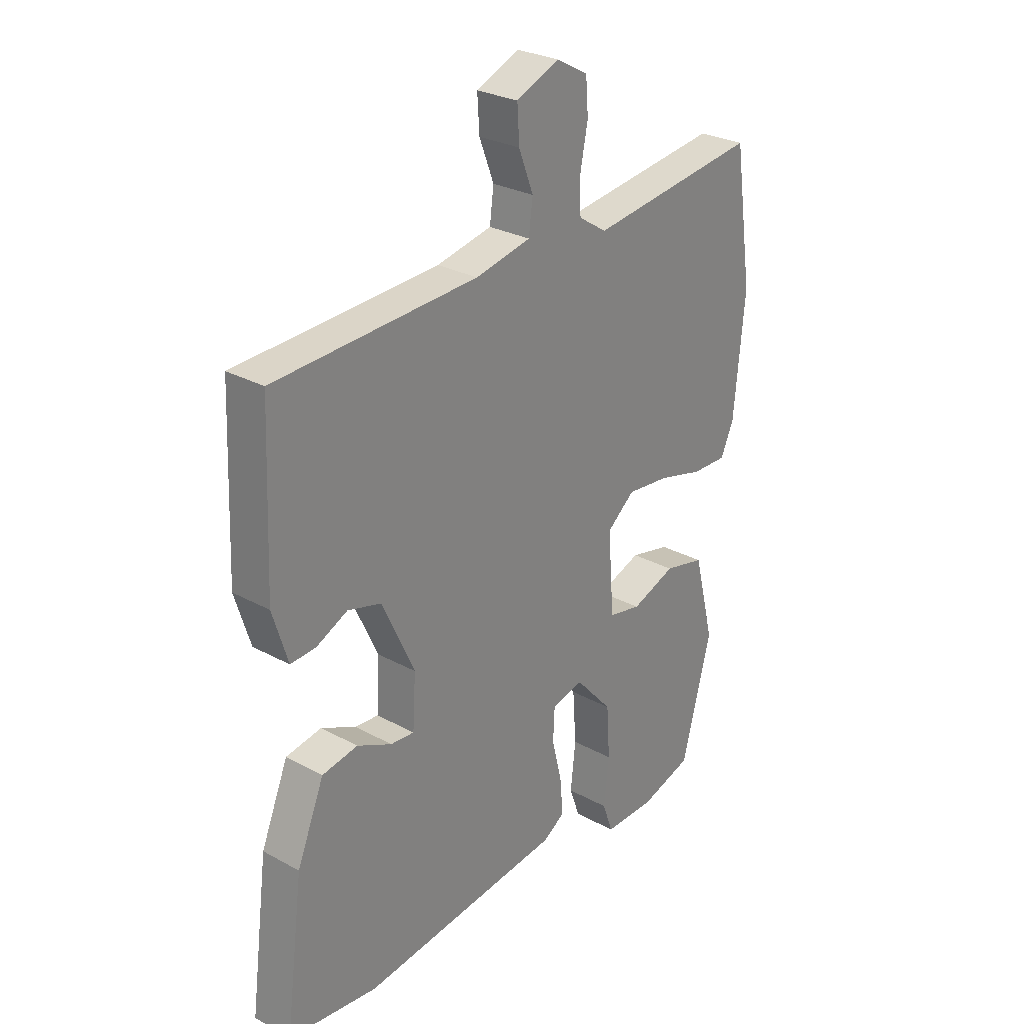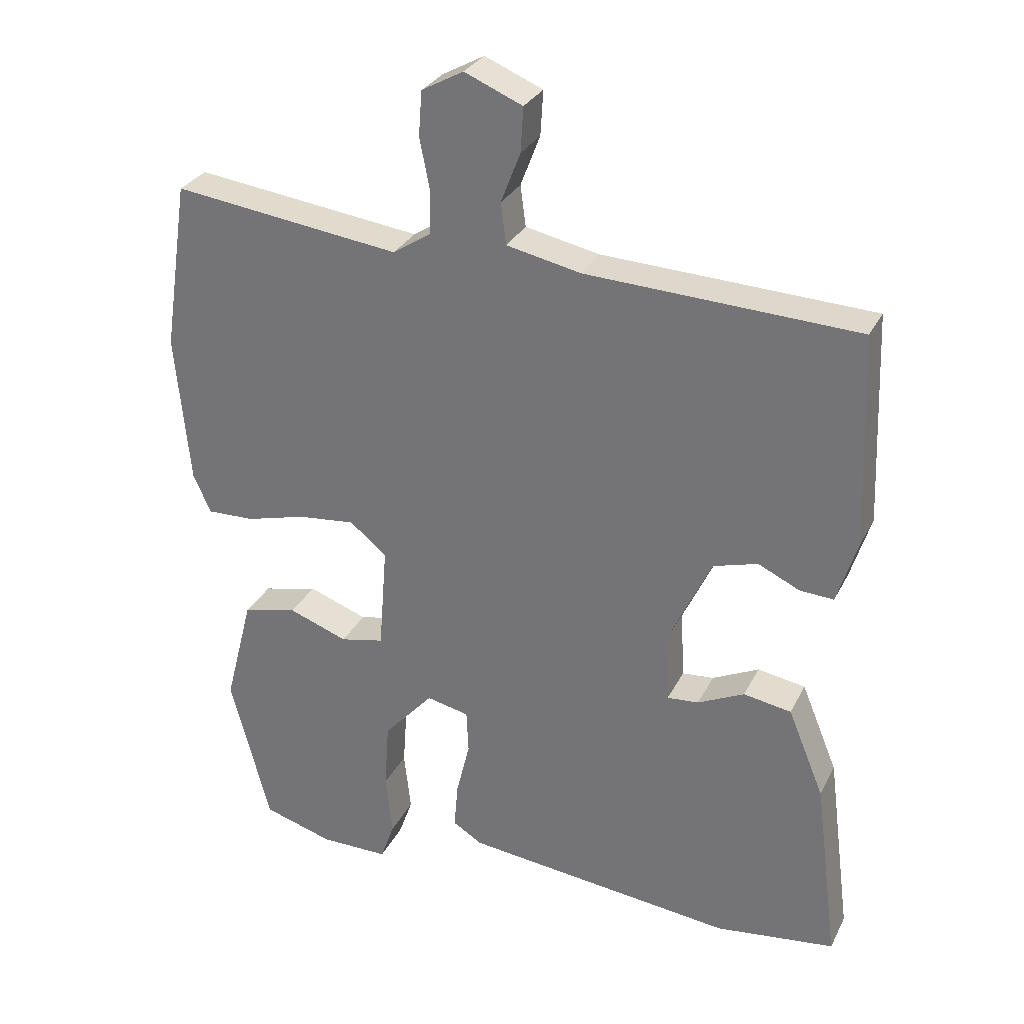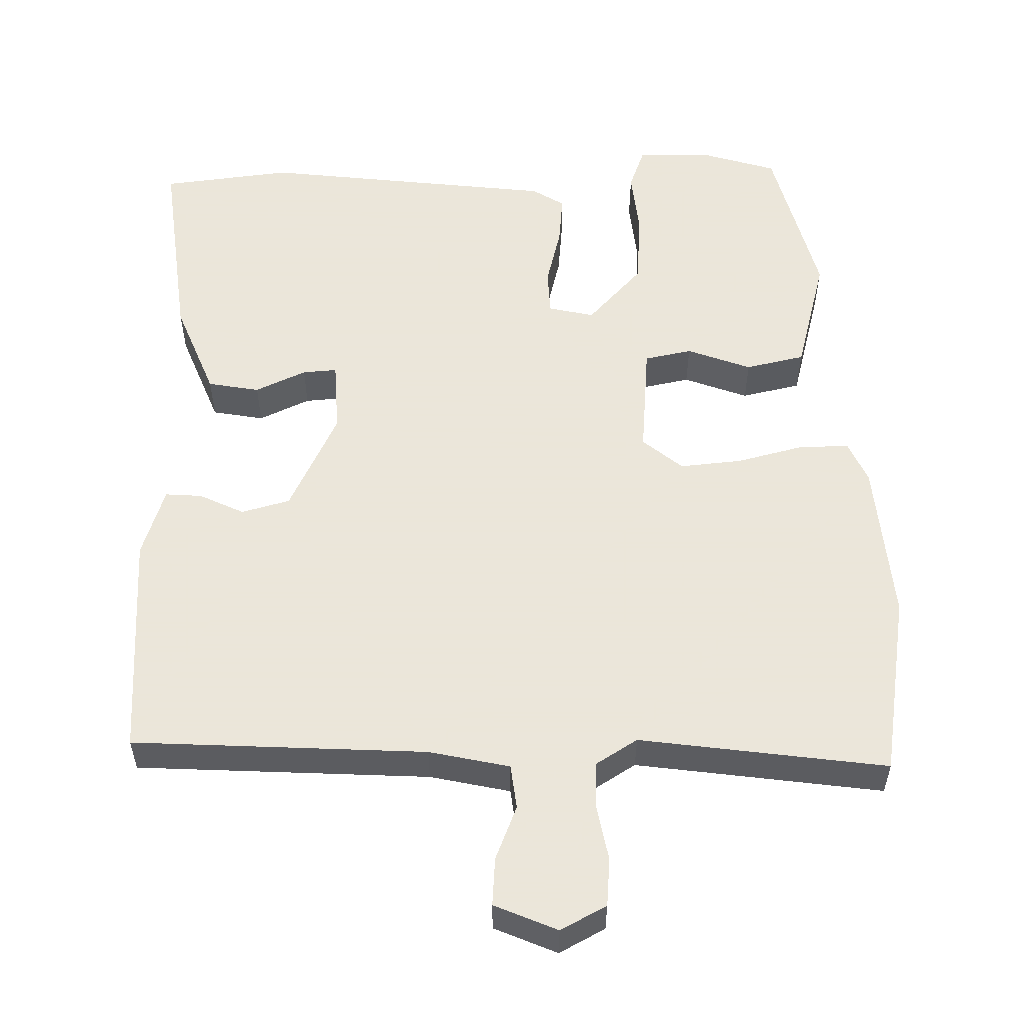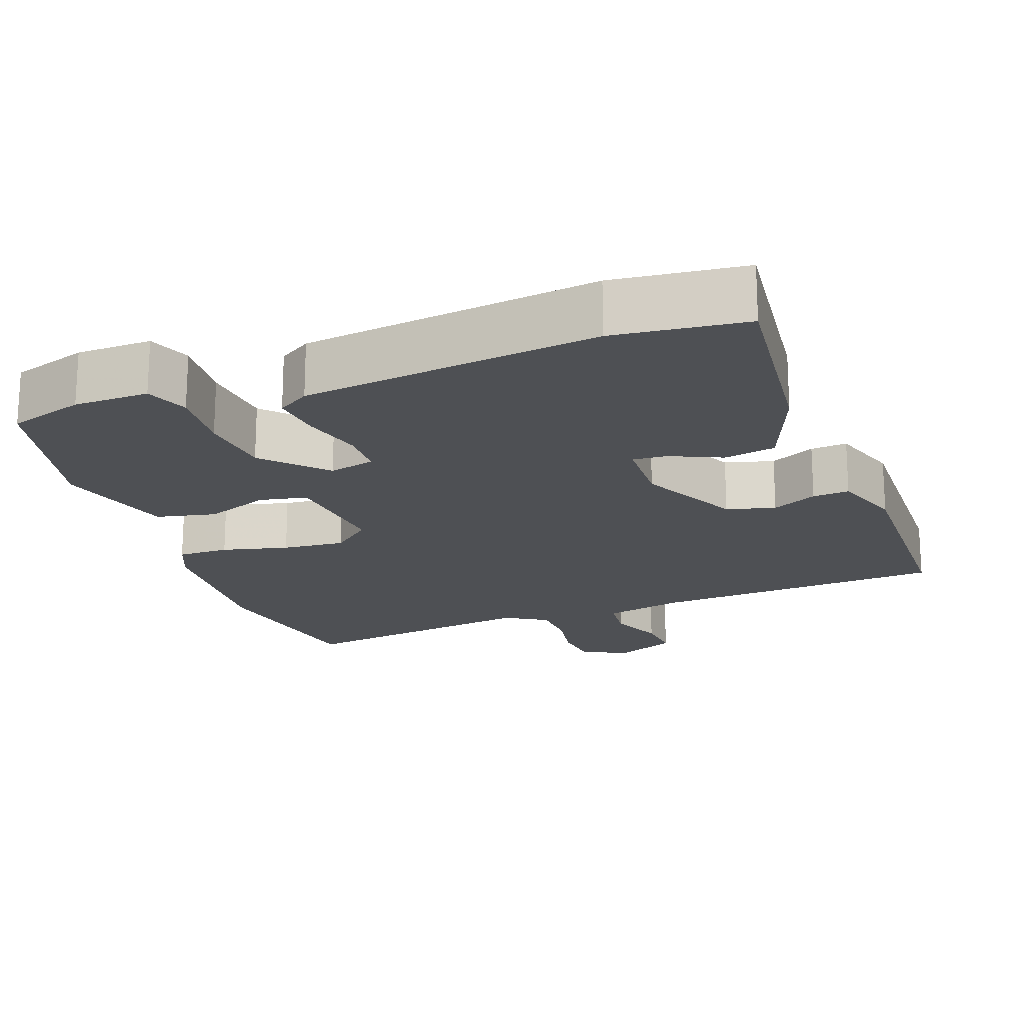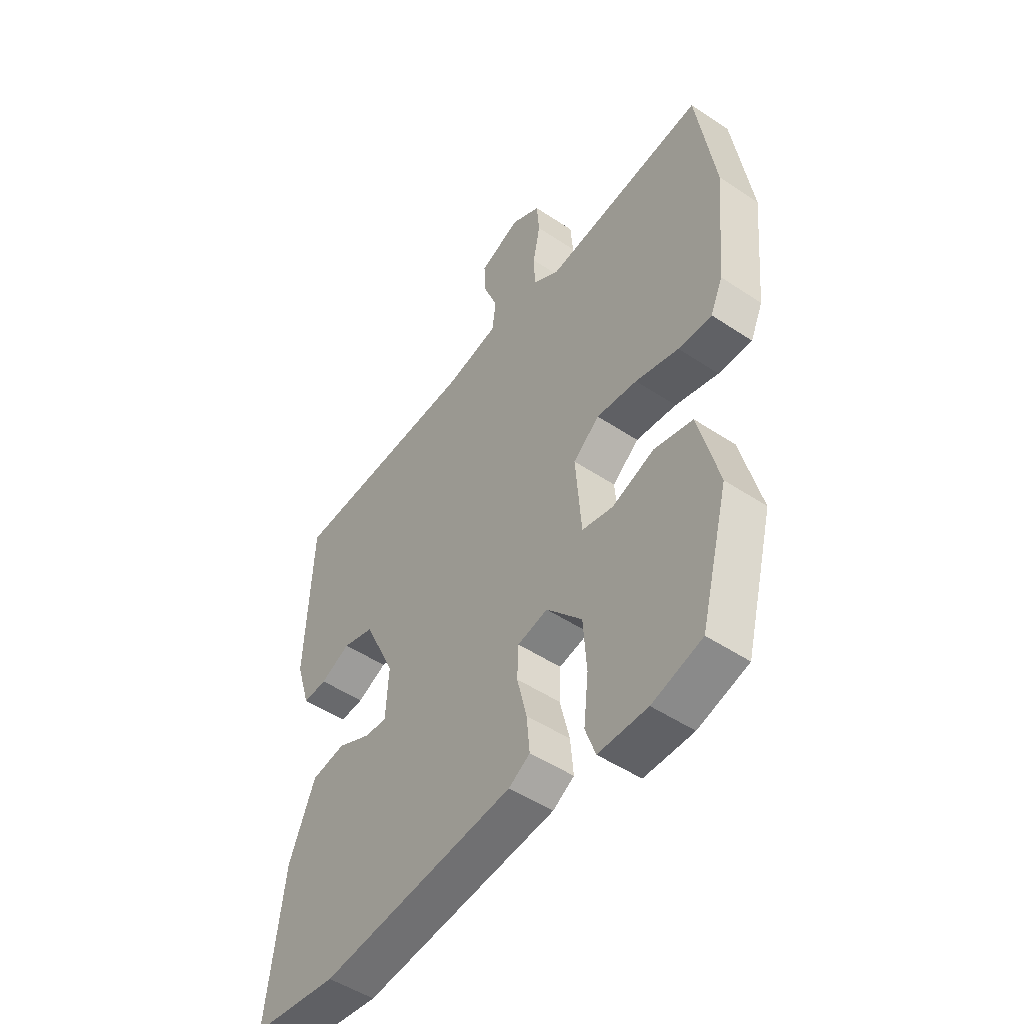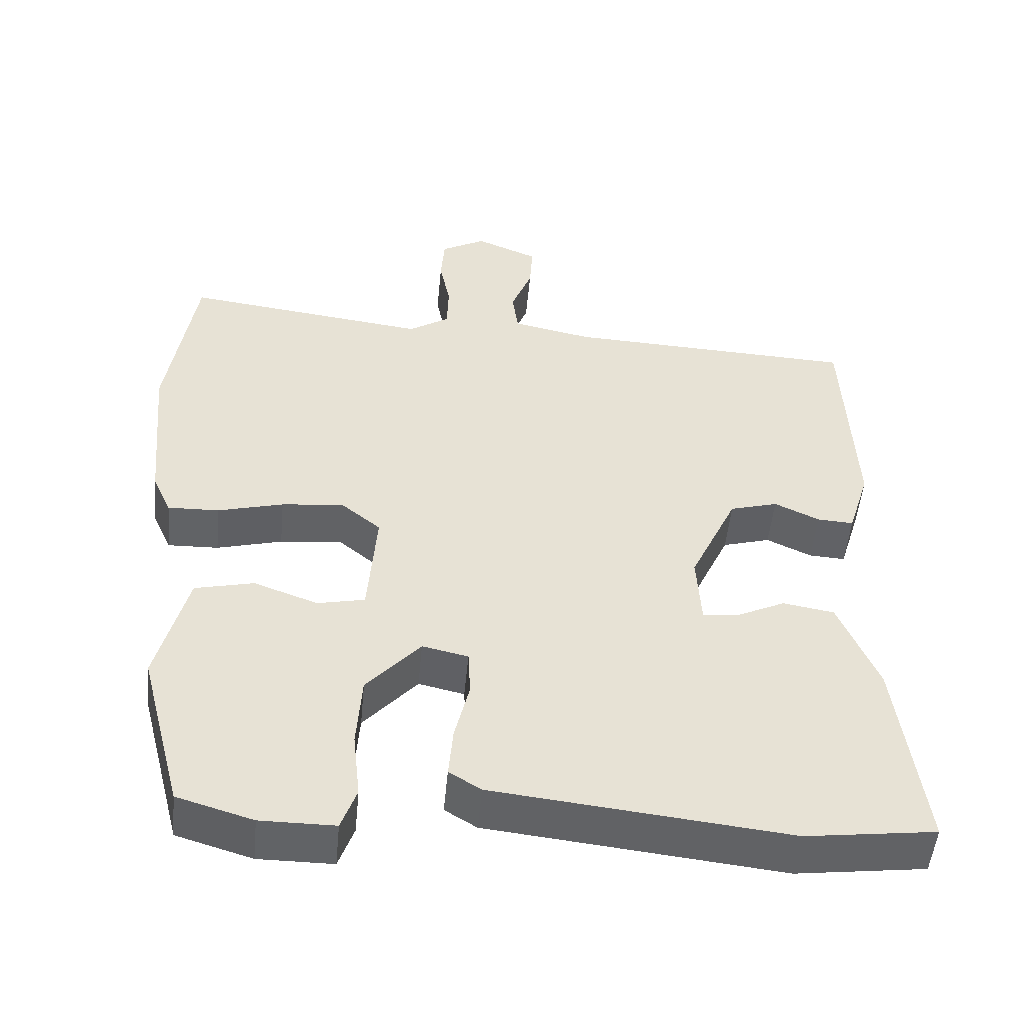
<metadata>
{"format":"obj","ext":"obj","renderer":"f3d","projection":"perspective","resolution":1024,"background":"white","views":[{"elev":28.0,"azim":-50.3,"up":"+Z"},{"elev":29.8,"azim":-157.2,"up":"+Z"},{"elev":55.0,"azim":-0.5,"up":"+Y"},{"elev":-18.8,"azim":-158.8,"up":"+Y"},{"elev":-49.7,"azim":53.6,"up":"+Z"},{"elev":-50.8,"azim":174.6,"up":"+Z"}]}
</metadata>
<code>
v -0.377 0.07 -0.516
v -0.555 0.07 -0.493
v -0.519 0.07 -0.216
v -0.465 0.07 -0.085
v -0.394 0.07 -0.073
v -0.325 0.07 -0.106
v -0.278 0.07 -0.11
v -0.272 0.07 -0.009
v -0.337 0.07 0.131
v -0.403 0.07 0.15
v -0.465 0.07 0.121
v -0.515 0.07 0.118
v -0.545 0.07 0.215
v -0.532 0.07 0.528
v -0.13 0.07 0.546
v -0.02 0.07 0.569
v -0.012 0.07 0.63
v -0.041 0.07 0.705
v -0.045 0.07 0.771
v 0.041 0.07 0.807
v 0.103 0.07 0.773
v 0.108 0.07 0.707
v 0.093 0.07 0.631
v 0.095 0.07 0.566
v 0.151 0.07 0.53
v 0.489 0.07 0.573
v 0.527 0.07 0.321
v 0.506 0.07 0.097
v 0.48 0.07 0.039
v 0.41 0.07 0.041
v 0.32 0.07 0.065
v 0.235 0.07 0.074
v 0.18 0.07 0.029
v 0.192 0.07 -0.128
v 0.257 0.07 -0.142
v 0.345 0.07 -0.11
v 0.426 0.07 -0.129
v 0.468 0.07 -0.293
v 0.409 0.07 -0.518
v 0.305 0.07 -0.549
v 0.203 0.07 -0.549
v 0.182 0.07 -0.49
v 0.192 0.07 -0.398
v 0.185 0.07 -0.297
v 0.111 0.07 -0.214
v 0.048 0.07 -0.228
v 0.045 0.07 -0.292
v 0.065 0.07 -0.375
v 0.071 0.07 -0.445
v 0.027 0.07 -0.472
v -0.377 0 -0.516
v -0.555 0 -0.493
v -0.519 0 -0.216
v -0.465 0 -0.085
v -0.394 0 -0.073
v -0.325 0 -0.106
v -0.278 0 -0.11
v -0.272 0 -0.009
v -0.337 0 0.131
v -0.403 0 0.15
v -0.465 0 0.121
v -0.515 0 0.118
v -0.545 0 0.215
v -0.532 0 0.528
v -0.13 0 0.546
v -0.02 0 0.569
v -0.012 0 0.63
v -0.041 0 0.705
v -0.045 0 0.771
v 0.041 0 0.807
v 0.103 0 0.773
v 0.108 0 0.707
v 0.093 0 0.631
v 0.095 0 0.566
v 0.151 0 0.53
v 0.489 0 0.573
v 0.527 0 0.321
v 0.506 0 0.097
v 0.48 0 0.039
v 0.41 0 0.041
v 0.32 0 0.065
v 0.235 0 0.074
v 0.18 0 0.029
v 0.192 0 -0.128
v 0.257 0 -0.142
v 0.345 0 -0.11
v 0.426 0 -0.129
v 0.468 0 -0.293
v 0.409 0 -0.518
v 0.305 0 -0.549
v 0.203 0 -0.549
v 0.182 0 -0.49
v 0.192 0 -0.398
v 0.185 0 -0.297
v 0.111 0 -0.214
v 0.048 0 -0.228
v 0.045 0 -0.292
v 0.065 0 -0.375
v 0.071 0 -0.445
v 0.027 0 -0.472
f 47 48 49 50
f 46 47 50 1
f 40 41 42 43
f 40 43 44
f 39 40 44
f 38 39 44 45
f 35 36 37 38
f 34 35 38 45
f 28 29 30 31
f 28 31 32
f 25 26 27 28
f 24 25 28 32
f 20 21 22 23
f 20 23 24
f 17 18 19 20
f 16 17 20 24
f 15 16 24 32
f 10 11 12 13
f 9 10 13 14
f 3 4 5 6
f 3 6 7
f 46 1 2 3
f 46 3 7
f 33 34 45 46
f 33 46 7 8
f 32 33 8 9
f 9 14 15 32
f 100 99 98 97
f 51 100 97 96
f 93 92 91 90
f 94 93 90
f 94 90 89
f 95 94 89 88
f 88 87 86 85
f 95 88 85 84
f 81 80 79 78
f 82 81 78
f 78 77 76 75
f 82 78 75 74
f 73 72 71 70
f 74 73 70
f 70 69 68 67
f 74 70 67 66
f 82 74 66 65
f 63 62 61 60
f 64 63 60 59
f 56 55 54 53
f 57 56 53
f 53 52 51 96
f 57 53 96
f 96 95 84 83
f 58 57 96 83
f 59 58 83 82
f 82 65 64 59
f 1 51 52 2
f 2 52 53 3
f 3 53 54 4
f 4 54 55 5
f 5 55 56 6
f 6 56 57 7
f 7 57 58 8
f 8 58 59 9
f 9 59 60 10
f 10 60 61 11
f 11 61 62 12
f 12 62 63 13
f 13 63 64 14
f 14 64 65 15
f 15 65 66 16
f 16 66 67 17
f 17 67 68 18
f 18 68 69 19
f 19 69 70 20
f 20 70 71 21
f 21 71 72 22
f 22 72 73 23
f 23 73 74 24
f 24 74 75 25
f 25 75 76 26
f 26 76 77 27
f 27 77 78 28
f 28 78 79 29
f 29 79 80 30
f 30 80 81 31
f 31 81 82 32
f 32 82 83 33
f 33 83 84 34
f 34 84 85 35
f 35 85 86 36
f 36 86 87 37
f 37 87 88 38
f 38 88 89 39
f 39 89 90 40
f 40 90 91 41
f 41 91 92 42
f 42 92 93 43
f 43 93 94 44
f 44 94 95 45
f 45 95 96 46
f 46 96 97 47
f 47 97 98 48
f 48 98 99 49
f 49 99 100 50
f 50 100 51 1

</code>
